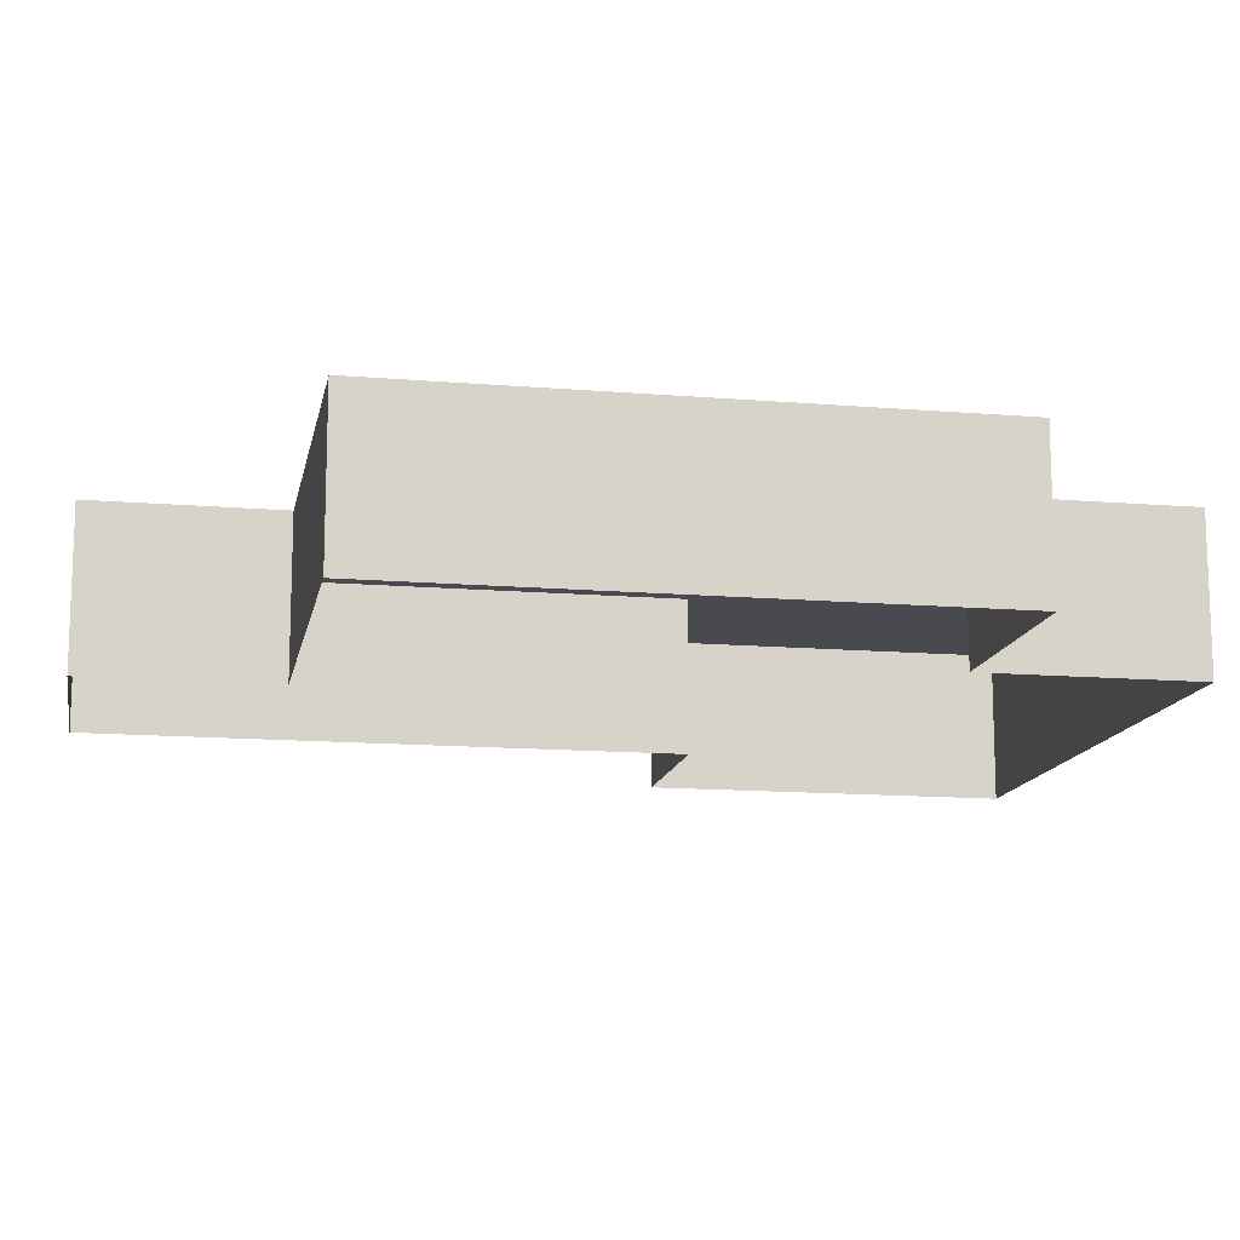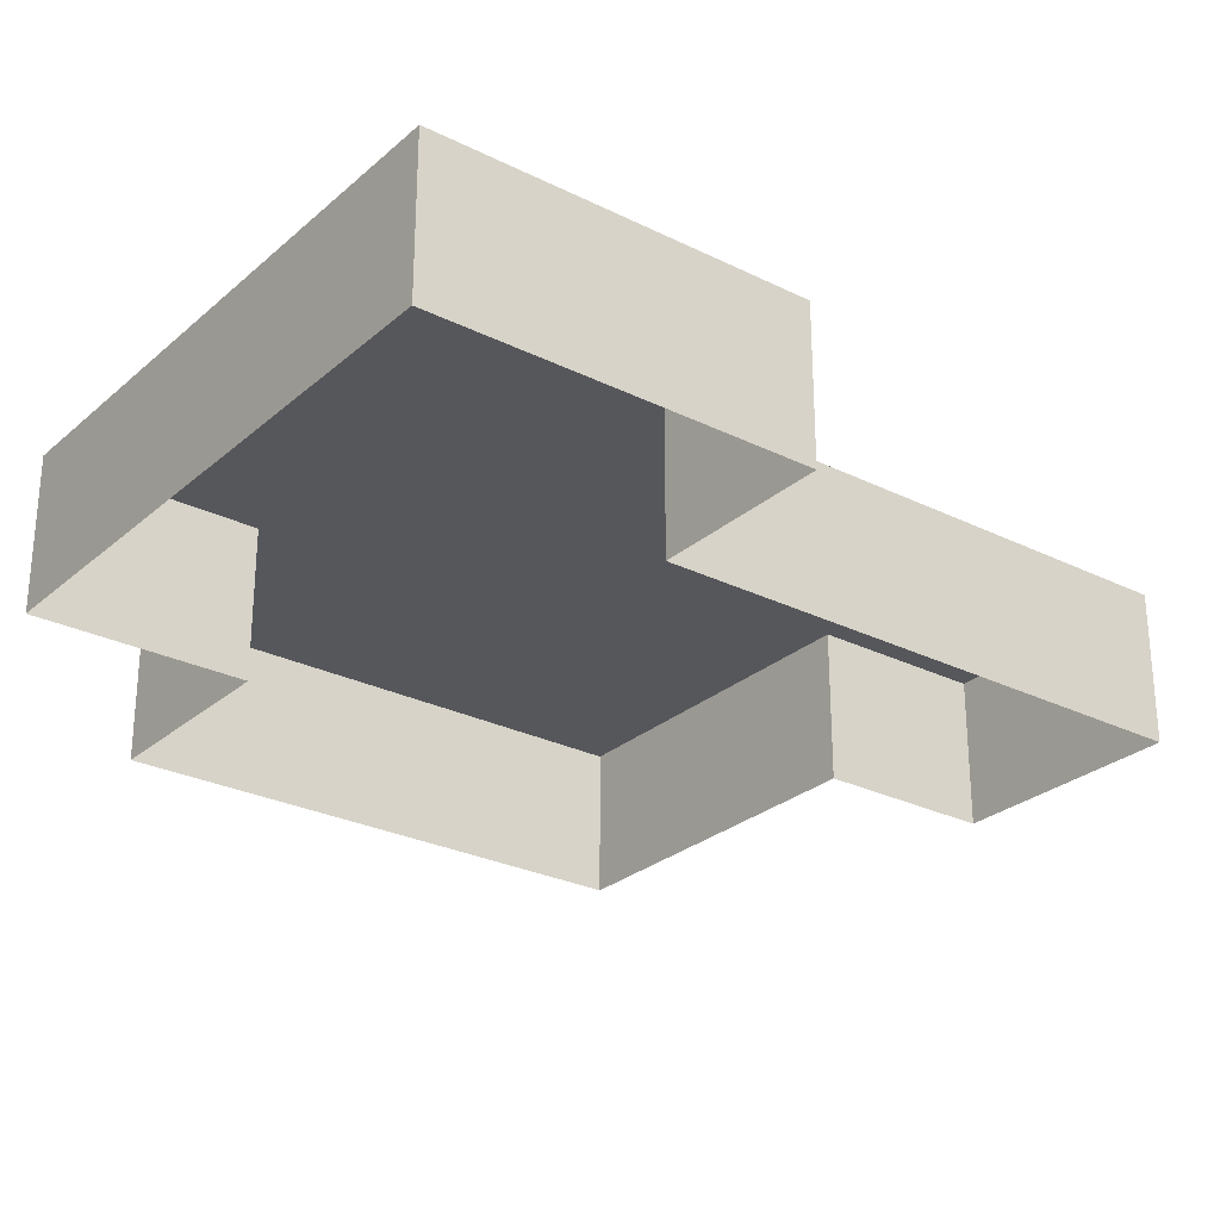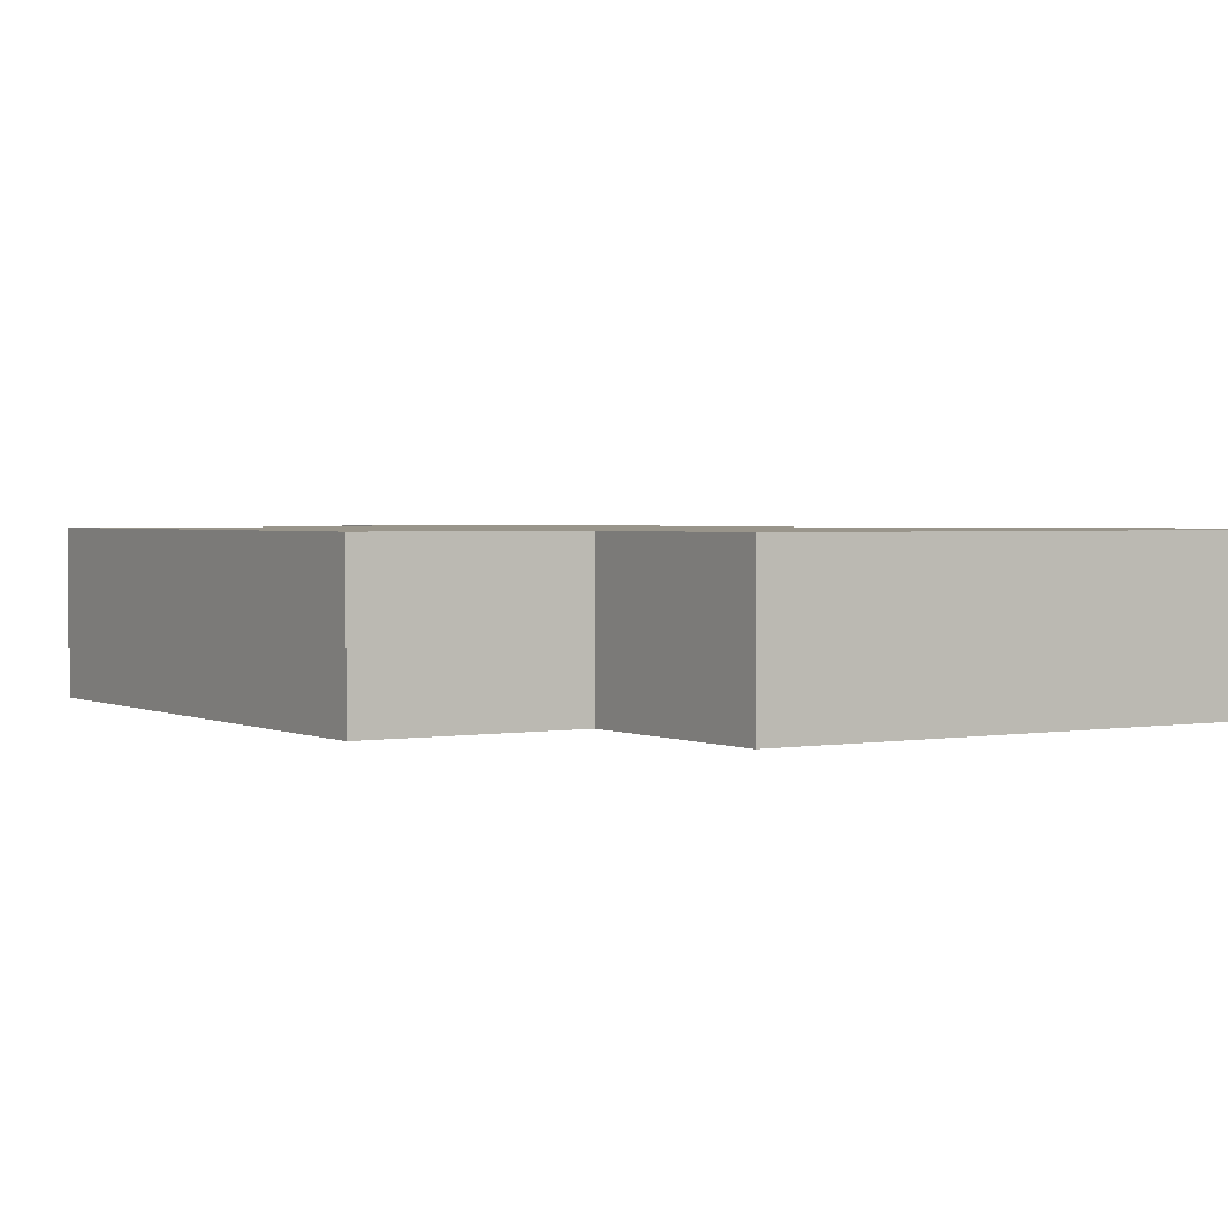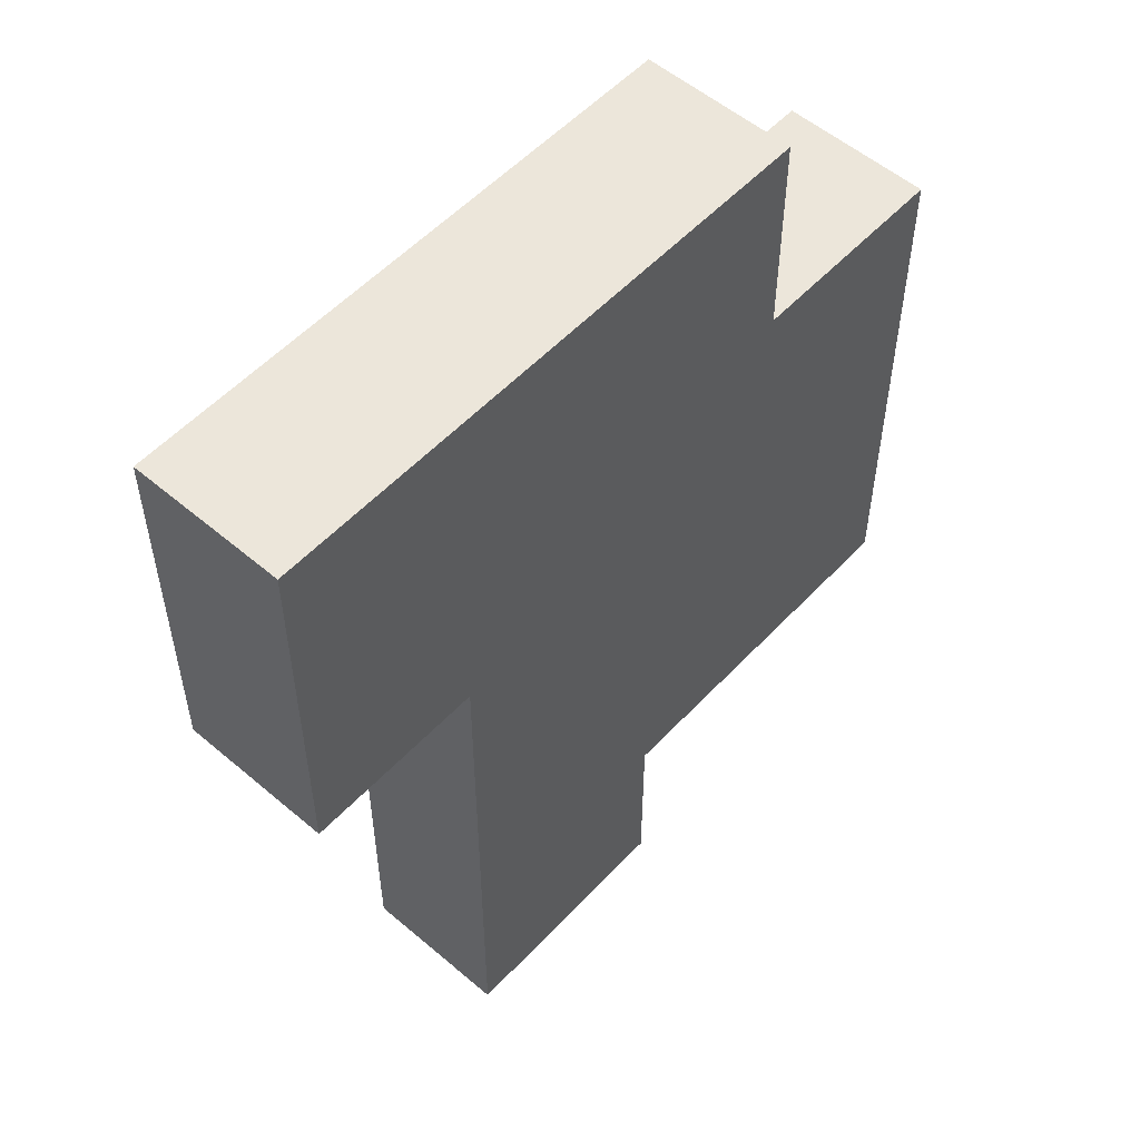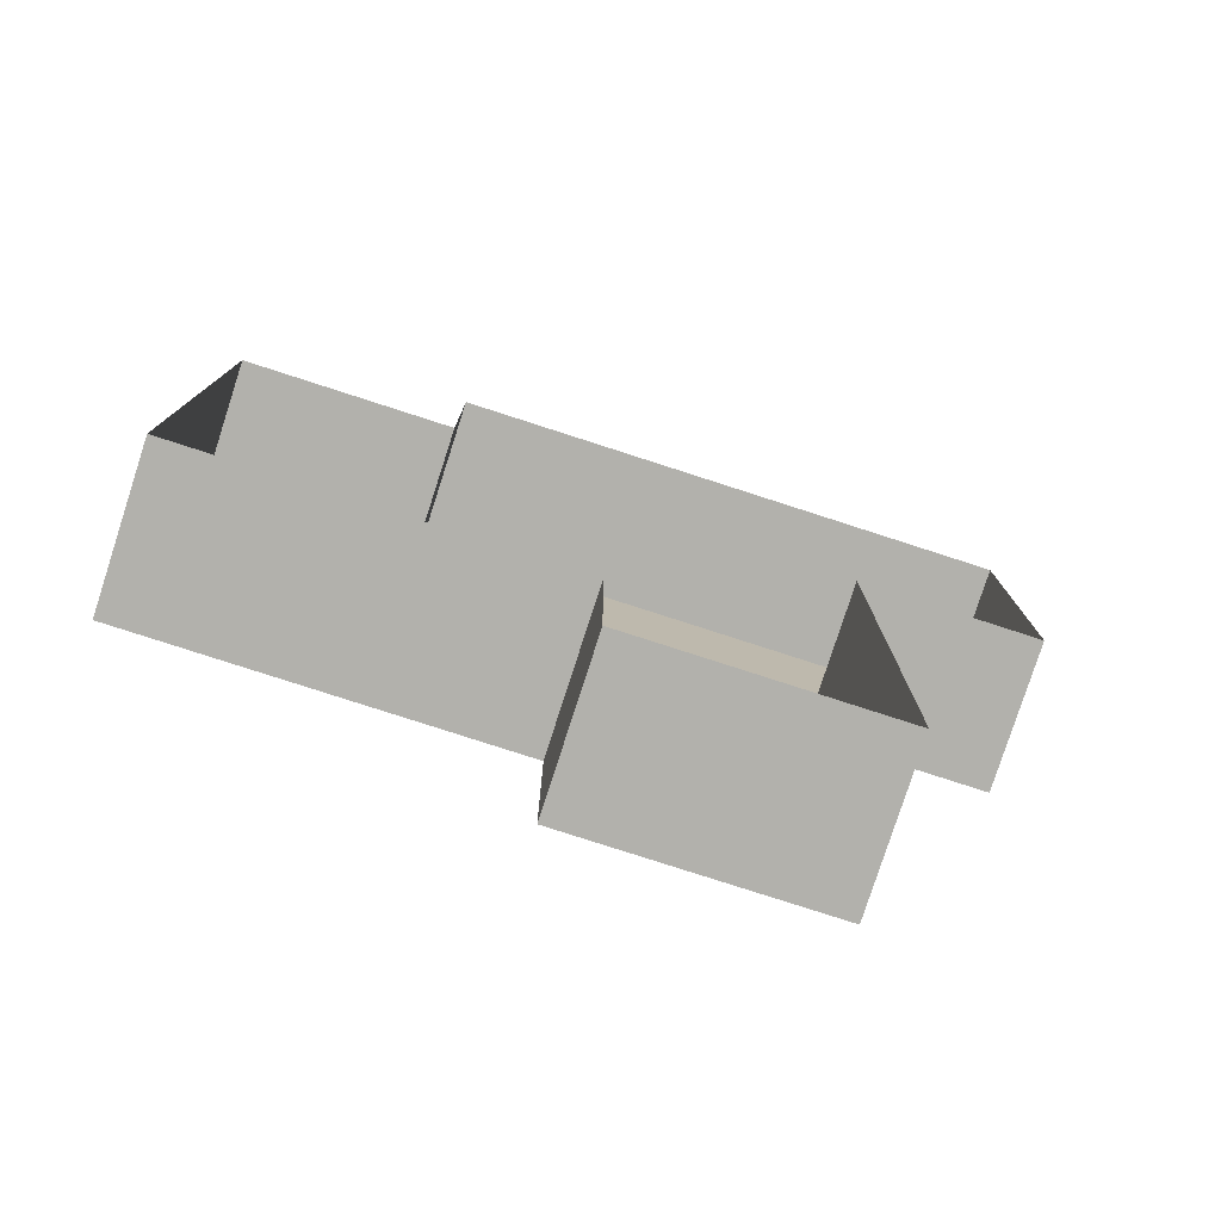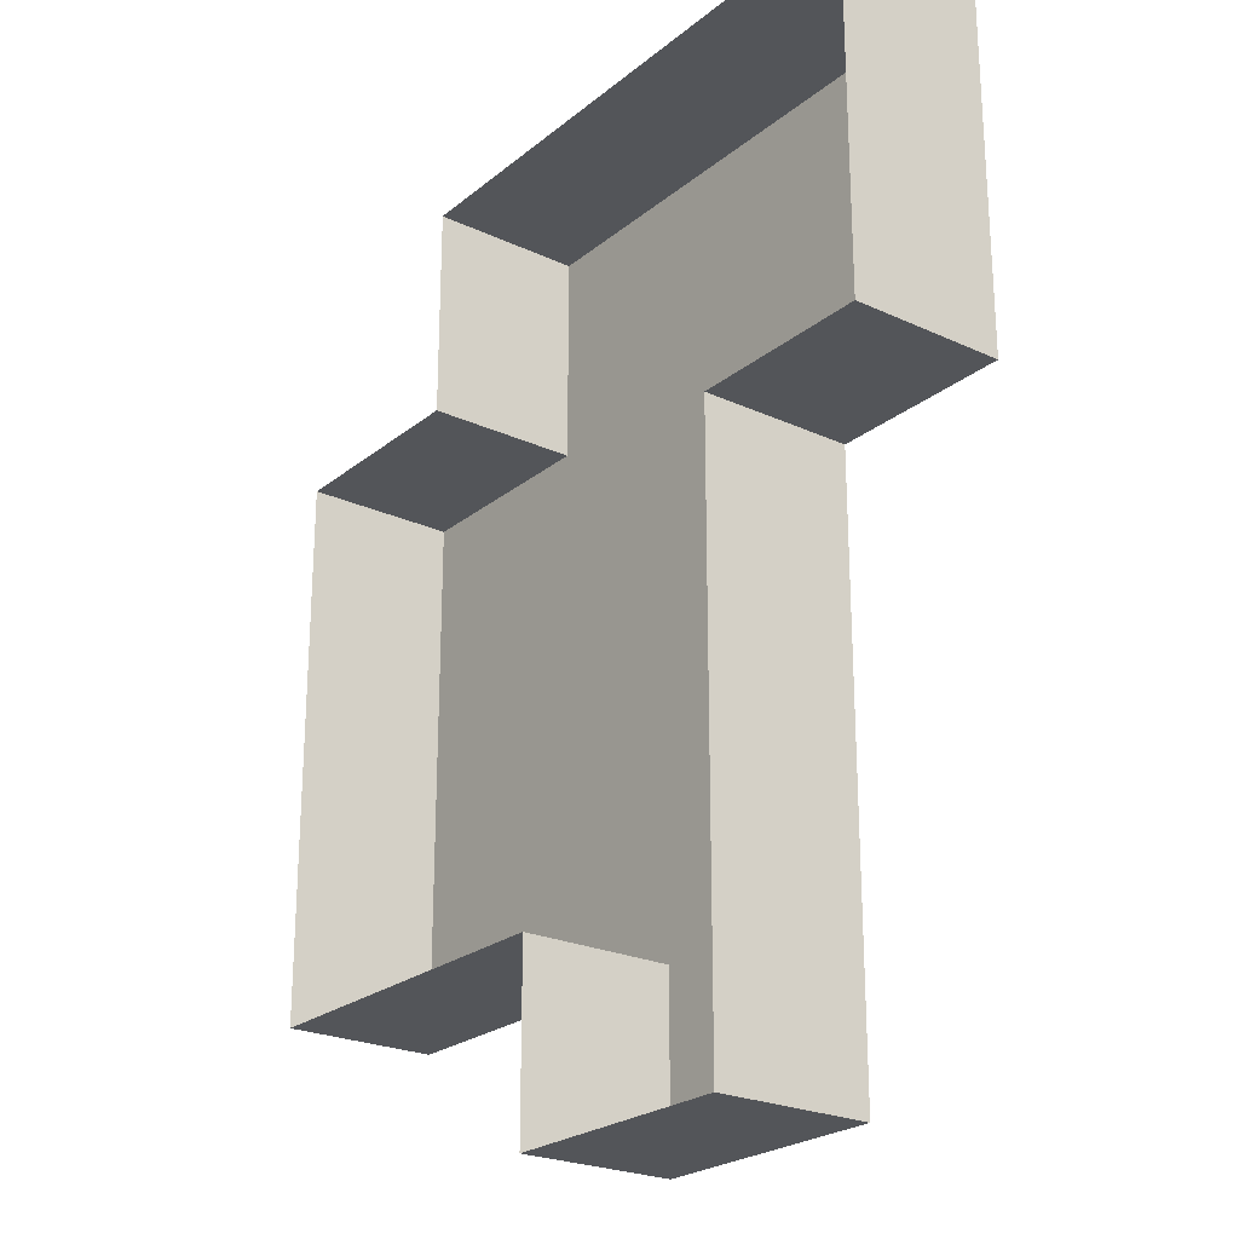
<metadata>
{"format":"obj","ext":"obj","renderer":"f3d","projection":"perspective","resolution":1024,"background":"white","views":[{"elev":-13.6,"azim":79.4,"up":"+Z"},{"elev":-27.2,"azim":-127.4,"up":"+Z"},{"elev":2.2,"azim":147.5,"up":"+Z"},{"elev":54.5,"azim":-48.0,"up":"+Y"},{"elev":-78.9,"azim":162.1,"up":"+Y"},{"elev":-24.0,"azim":-127.4,"up":"+Y"}]}
</metadata>
<code>
g fort_frozen_sea_ice_floe_19
v 1.625 1.062 -0.3125
v 1.625 1.062 0.3125
v 0.75 1.062 0.3125
v 0.75 1.062 -0.3125
v 0.75 1.062 -0.3125
v 0.75 1.062 0.3125
v 0.75 1.938 0.3125
v 0.75 1.938 -0.3125
v 0.75 1.938 -0.3125
v 0.75 1.938 0.3125
v -1.625 1.938 0.3125
v -1.625 1.938 -0.3125
v -1.625 1.938 -0.3125
v -1.625 1.938 0.3125
v -1.625 0.4375 0.3125
v -1.625 0.4375 -0.3125
v -1.625 0.4375 -0.3125
v -1.625 0.4375 0.3125
v -0.875 0.4375 0.3125
v -0.875 0.4375 -0.3125
v -0.875 0.4375 -0.3125
v -0.875 0.4375 0.3125
v -0.875 -1.938 0.3125
v -0.875 -1.938 -0.3125
v -0.875 -1.938 -0.3125
v -0.875 -1.938 0.3125
v 0.125 -1.938 0.3125
v 0.125 -1.938 -0.3125
v 0.125 -1.938 -0.3125
v 0.125 -1.938 0.3125
v 0.125 -1.188 0.3125
v 0.125 -1.188 -0.3125
v 0.125 -1.188 -0.3125
v 0.125 -1.188 0.3125
v 1.625 -1.188 0.3125
v 1.625 -1.188 -0.3125
v 1.625 -1.188 -0.3125
v 1.625 -1.188 0.3125
v 1.625 1.062 0.3125
v 1.625 1.062 -0.3125
v -1.625 1.938 0.3125
v 0.75 1.938 0.3125
v -0.875 0.4375 0.3125
v -1.625 0.4375 0.3125
v 0.75 1.062 0.3125
v 0.125 -1.188 0.3125
v -0.875 -1.938 0.3125
v 0.125 -1.938 0.3125
v 1.625 1.062 0.3125
v 1.625 -1.188 0.3125
g fort_frozen_sea_ice_floe_19_0
f 3 2 1
f 4 3 1
f 7 6 5
f 8 7 5
f 11 10 9
f 12 11 9
f 15 14 13
f 16 15 13
f 19 18 17
f 20 19 17
f 23 22 21
f 24 23 21
f 27 26 25
f 28 27 25
f 31 30 29
f 32 31 29
f 35 34 33
f 36 35 33
f 39 38 37
f 40 39 37
g fort_frozen_sea_ice_floe_19_1
f 43 42 41
f 44 43 41
f 45 42 43
f 46 45 43
f 46 43 47
f 48 46 47
f 49 45 46
f 50 49 46

</code>
